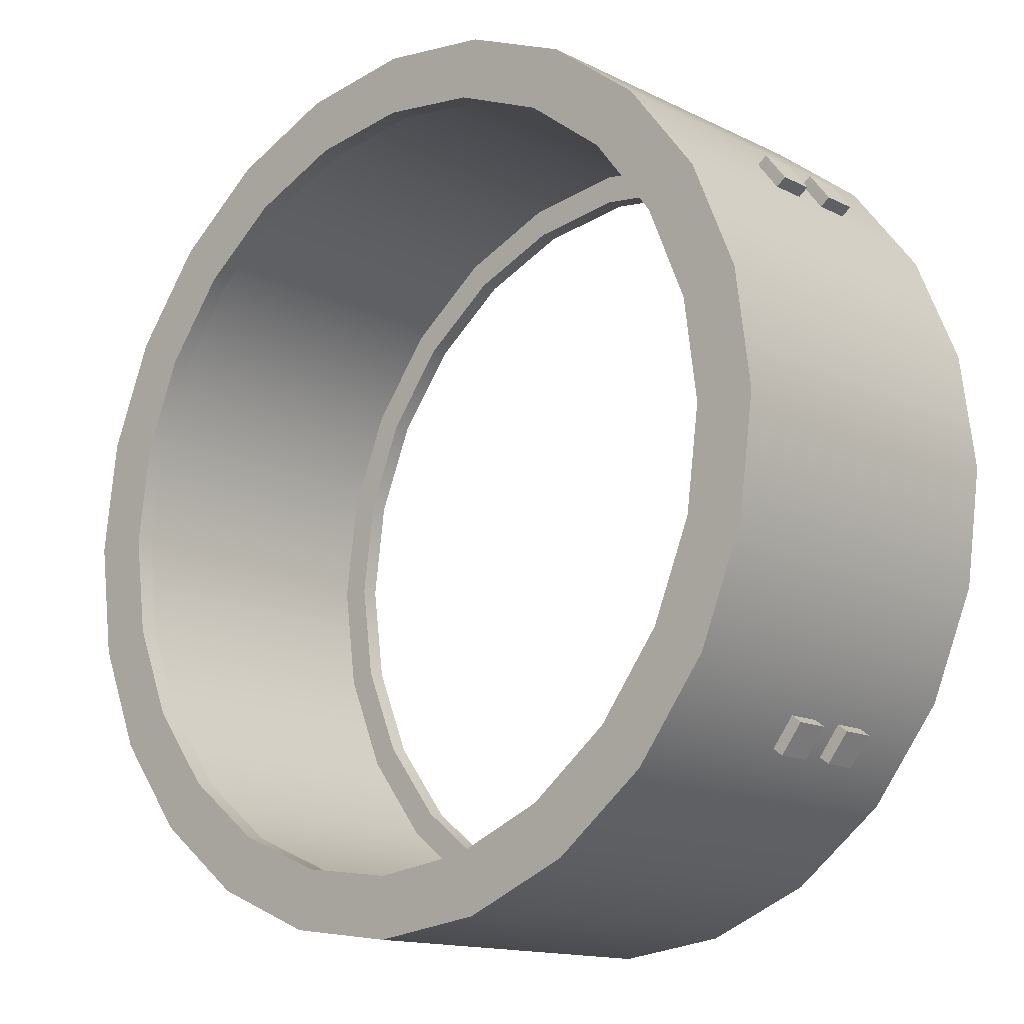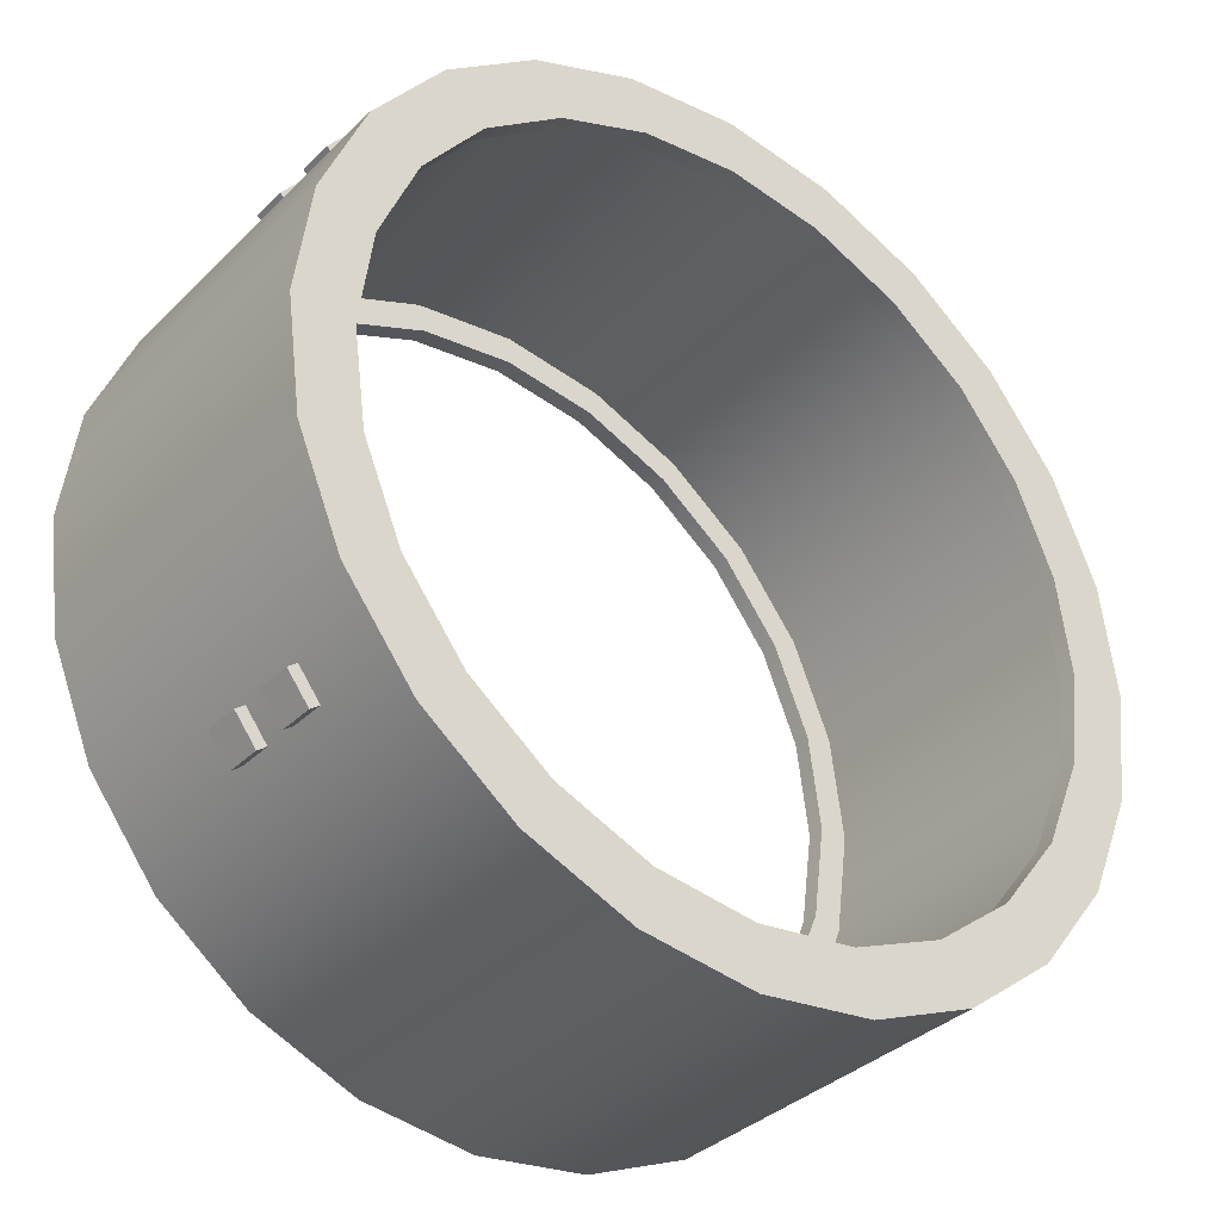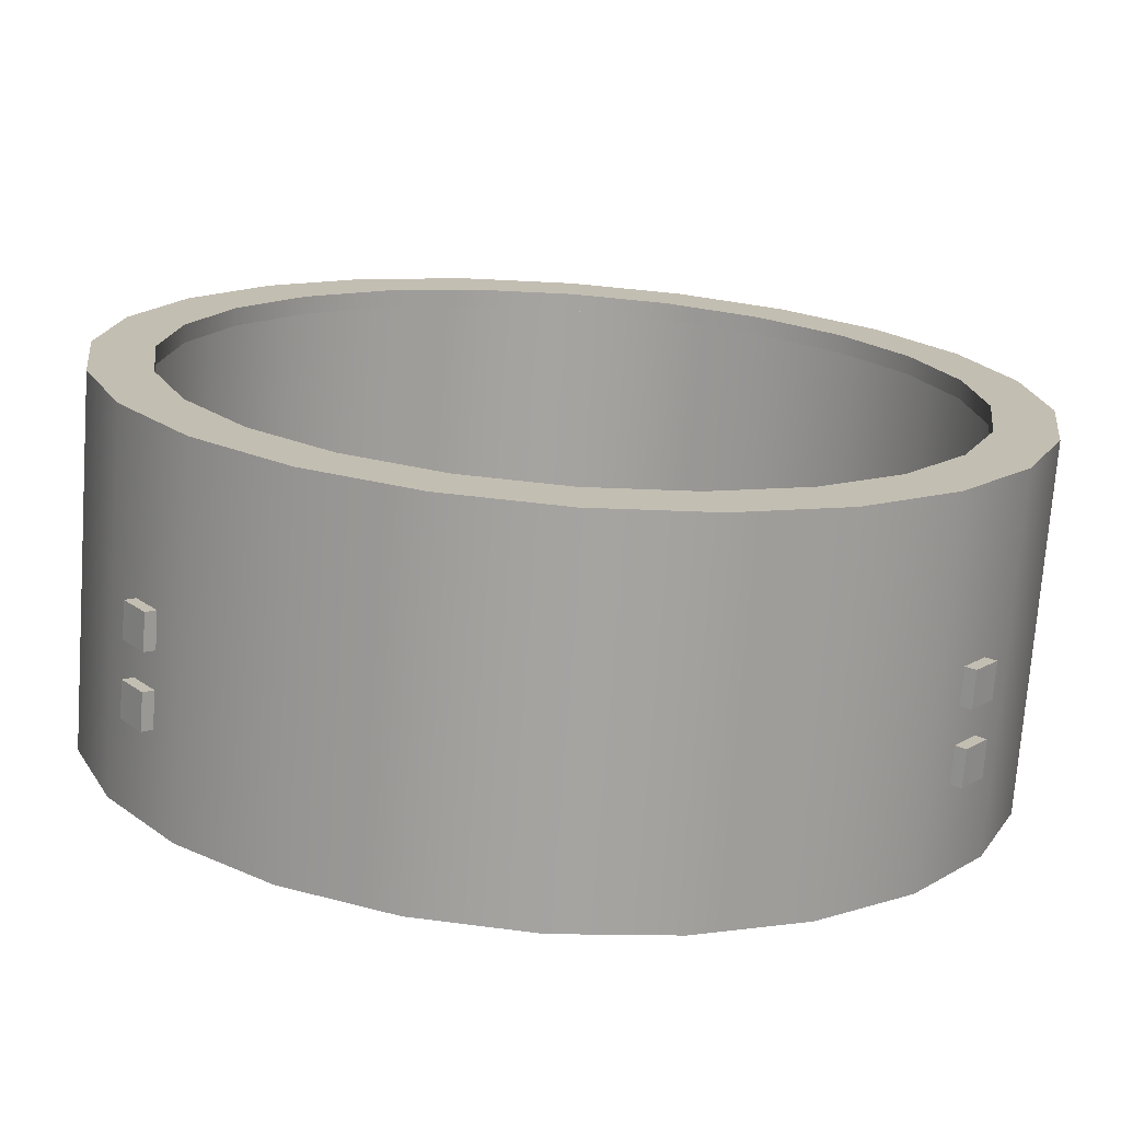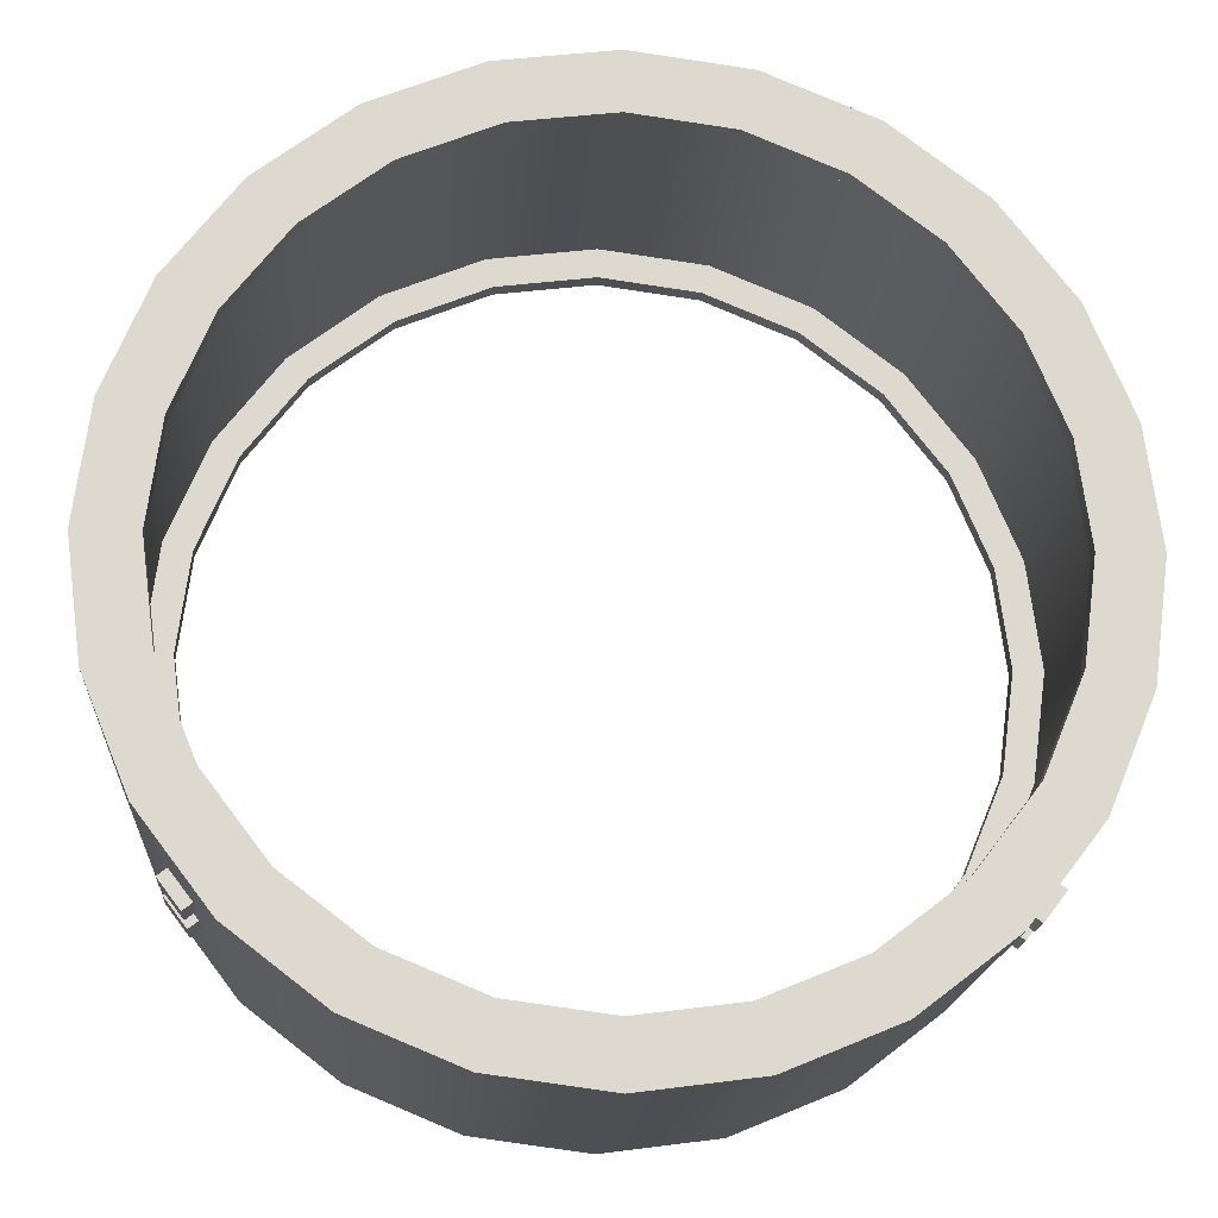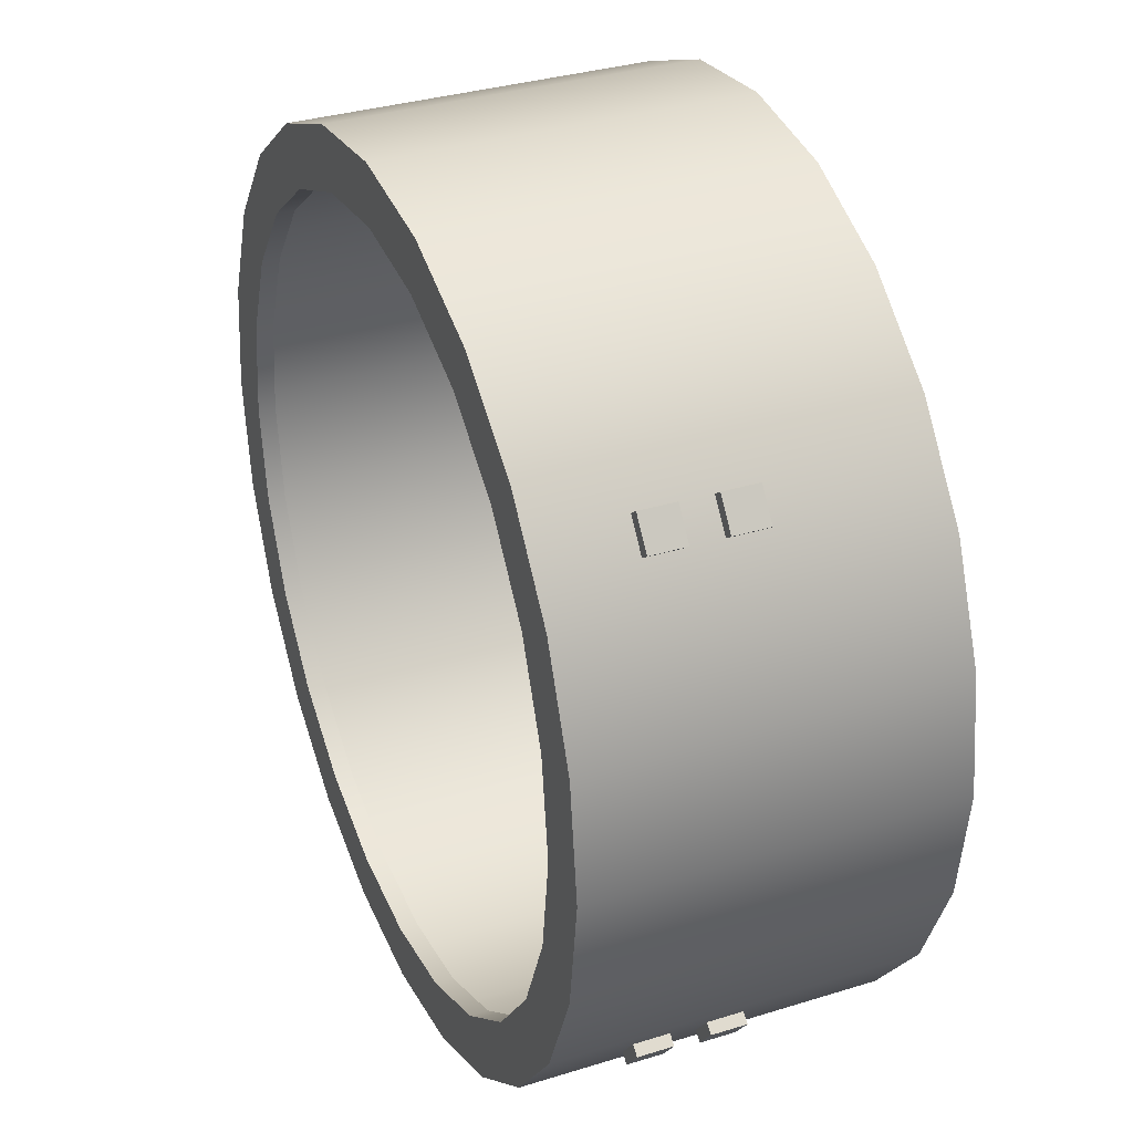
<metadata>
{"format":"obj","ext":"obj","renderer":"f3d","projection":"perspective","resolution":1024,"background":"white","views":[{"elev":-14.2,"azim":42.8,"up":"+Z"},{"elev":-35.3,"azim":141.8,"up":"+Z"},{"elev":-73.1,"azim":-4.2,"up":"+Z"},{"elev":-17.9,"azim":176.1,"up":"+Z"},{"elev":33.9,"azim":-112.8,"up":"+Z"}]}
</metadata>
<code>
o aquarius_fuselage_s1p5_1
v 0.9375 -0.375 -2.096e-18
v 0.9056 -0.375 0.2426
v 0.8119 -0.375 0.4688
v 0.6629 -0.375 0.6629
v 0.4688 -0.375 0.8119
v 0.2426 -0.375 0.9056
v 4.873e-17 -0.375 0.9375
v -0.2426 -0.375 0.9056
v -0.4688 -0.375 0.8119
v -0.6629 -0.375 0.6629
v -0.8119 -0.375 0.4688
v -0.9056 -0.375 0.2426
v -0.9375 -0.375 1.127e-16
v -0.9056 -0.375 -0.2426
v -0.8119 -0.375 -0.4688
v -0.6629 -0.375 -0.6629
v -0.4688 -0.375 -0.8119
v -0.2426 -0.375 -0.9056
v -1.809e-16 -0.375 -0.9375
v 0.2426 -0.375 -0.9056
v 0.4688 -0.375 -0.8119
v 0.6629 -0.375 -0.6629
v 0.8119 -0.375 -0.4688
v 0.9056 -0.375 -0.2426
v 0.7848 -0.375 0.2103
v 0.8125 -0.375 -4.284e-18
v 0.7848 -0.375 -0.2103
v 0.7036 -0.375 -0.4062
v 0.5745 -0.375 -0.5745
v 0.4062 -0.375 -0.7036
v 0.2103 -0.375 -0.7848
v -1.629e-16 -0.375 -0.8125
v -0.2103 -0.375 -0.7848
v -0.4062 -0.375 -0.7036
v -0.5745 -0.375 -0.5745
v -0.7036 -0.375 -0.4062
v -0.7848 -0.375 -0.2103
v -0.8125 -0.375 9.522e-17
v -0.7848 -0.375 0.2103
v -0.7036 -0.375 0.4062
v -0.5745 -0.375 0.5745
v -0.4062 -0.375 0.7036
v -0.2103 -0.375 0.7848
v 3.607e-17 -0.375 0.8125
v 0.2103 -0.375 0.7848
v 0.4062 -0.375 0.7036
v 0.5745 -0.375 0.5745
v 0.7036 -0.375 0.4062
v 0.7036 -0.3375 0.4062
v 0.5745 -0.3375 0.5745
v 0.4062 -0.3375 0.7036
v 0.2103 -0.3375 0.7848
v 1.094e-16 -0.3375 0.8125
v -0.2103 -0.3375 0.7848
v -0.4062 -0.3375 0.7036
v -0.5745 -0.3375 0.5745
v -0.7036 -0.3375 0.4062
v -0.7848 -0.3375 0.2103
v -0.8125 -0.3375 9.679e-17
v -0.7848 -0.3375 -0.2103
v -0.7036 -0.3375 -0.4062
v -0.5745 -0.3375 -0.5745
v -0.4062 -0.3375 -0.7036
v -0.2103 -0.3375 -0.7848
v -8.958e-17 -0.3375 -0.8125
v 0.2103 -0.3375 -0.7848
v 0.4062 -0.3375 -0.7036
v 0.5745 -0.3375 -0.5745
v 0.7036 -0.3375 -0.4062
v 0.7848 -0.3375 -0.2103
v 0.8125 -0.3375 -2.714e-18
v 0.7848 -0.3375 0.2103
v 0.8452 -0.3375 0.2265
v 0.875 -0.3375 -1.258e-18
v 0.8452 -0.3375 -0.2265
v 0.7578 -0.3375 -0.4375
v 0.6187 -0.3375 -0.6187
v 0.4375 -0.3375 -0.7578
v 0.2265 -0.3375 -0.8452
v -7.907e-17 -0.3375 -0.875
v -0.2265 -0.3375 -0.8452
v -0.4375 -0.3375 -0.7578
v -0.6187 -0.3375 -0.6187
v -0.7578 -0.3375 -0.4375
v -0.8452 -0.3375 -0.2265
v -0.875 -0.3375 1.059e-16
v -0.8452 -0.3375 0.2265
v -0.7578 -0.3375 0.4375
v -0.6187 -0.3375 0.6187
v -0.4375 -0.3375 0.7578
v -0.2265 -0.3375 0.8452
v 1.352e-16 -0.3375 0.875
v 0.2265 -0.3375 0.8452
v 0.4375 -0.3375 0.7578
v 0.6187 -0.3375 0.6187
v 0.7578 -0.3375 0.4375
v 0.9375 0.375 -2.096e-18
v 0.9056 0.375 0.2426
v 0.8119 0.375 0.4688
v 0.6629 0.375 0.6629
v 0.4688 0.375 0.8119
v 0.2426 0.375 0.9056
v 4.873e-17 0.375 0.9375
v -0.2426 0.375 0.9056
v -0.4688 0.375 0.8119
v -0.6629 0.375 0.6629
v -0.8119 0.375 0.4688
v -0.9056 0.375 0.2426
v -0.9375 0.375 1.127e-16
v -0.9056 0.375 -0.2426
v -0.8119 0.375 -0.4688
v -0.6629 0.375 -0.6629
v -0.4688 0.375 -0.8119
v -0.2426 0.375 -0.9056
v -1.809e-16 0.375 -0.9375
v 0.2426 0.375 -0.9056
v 0.4688 0.375 -0.8119
v 0.6629 0.375 -0.6629
v 0.8119 0.375 -0.4688
v 0.9056 0.375 -0.2426
v 0.7848 0.375 0.2103
v 0.8125 0.375 -4.284e-18
v 0.7848 0.375 -0.2103
v 0.7036 0.375 -0.4062
v 0.5745 0.375 -0.5745
v 0.4062 0.375 -0.7036
v 0.2103 0.375 -0.7848
v -1.629e-16 0.375 -0.8125
v -0.2103 0.375 -0.7848
v -0.4062 0.375 -0.7036
v -0.5745 0.375 -0.5745
v -0.7036 0.375 -0.4062
v -0.7848 0.375 -0.2103
v -0.8125 0.375 9.522e-17
v -0.7848 0.375 0.2103
v -0.7036 0.375 0.4062
v -0.5745 0.375 0.5745
v -0.4062 0.375 0.7036
v -0.2103 0.375 0.7848
v 3.607e-17 0.375 0.8125
v 0.2103 0.375 0.7848
v 0.4062 0.375 0.7036
v 0.5745 0.375 0.5745
v 0.7036 0.375 0.4062
v 0.7036 0.3375 0.4062
v 0.5745 0.3375 0.5745
v 0.4062 0.3375 0.7036
v 0.2103 0.3375 0.7848
v 1.094e-16 0.3375 0.8125
v -0.2103 0.3375 0.7848
v -0.4062 0.3375 0.7036
v -0.5745 0.3375 0.5745
v -0.7036 0.3375 0.4062
v -0.7848 0.3375 0.2103
v -0.8125 0.3375 9.679e-17
v -0.7848 0.3375 -0.2103
v -0.7036 0.3375 -0.4062
v -0.5745 0.3375 -0.5745
v -0.4062 0.3375 -0.7036
v -0.2103 0.3375 -0.7848
v -8.958e-17 0.3375 -0.8125
v 0.2103 0.3375 -0.7848
v 0.4062 0.3375 -0.7036
v 0.5745 0.3375 -0.5745
v 0.7036 0.3375 -0.4062
v 0.7848 0.3375 -0.2103
v 0.8125 0.3375 -2.714e-18
v 0.7848 0.3375 0.2103
v 0.8452 0.3375 0.2265
v 0.875 0.3375 -1.258e-18
v 0.8452 0.3375 -0.2265
v 0.7578 0.3375 -0.4375
v 0.6187 0.3375 -0.6187
v 0.4375 0.3375 -0.7578
v 0.2265 0.3375 -0.8452
v -7.907e-17 0.3375 -0.875
v -0.2265 0.3375 -0.8452
v -0.4375 0.3375 -0.7578
v -0.6187 0.3375 -0.6187
v -0.7578 0.3375 -0.4375
v -0.8452 0.3375 -0.2265
v -0.875 0.3375 1.059e-16
v -0.8452 0.3375 0.2265
v -0.7578 0.3375 0.4375
v -0.6187 0.3375 0.6187
v -0.4375 0.3375 0.7578
v -0.2265 0.3375 0.8452
v 1.352e-16 0.3375 0.875
v 0.2265 0.3375 0.8452
v 0.4375 0.3375 0.7578
v 0.6187 0.3375 0.6187
v 0.7578 0.3375 0.4375
v 0.9375 -0.375 -2.096e-18
v 0.9056 -0.375 0.2426
v 0.8119 -0.375 0.4688
v 0.6629 -0.375 0.6629
v 0.4688 -0.375 0.8119
v 0.2426 -0.375 0.9056
v 4.873e-17 -0.375 0.9375
v -0.2426 -0.375 0.9056
v -0.4688 -0.375 0.8119
v -0.6629 -0.375 0.6629
v -0.8119 -0.375 0.4688
v -0.9056 -0.375 0.2426
v -0.9375 -0.375 1.127e-16
v -0.9056 -0.375 -0.2426
v -0.8119 -0.375 -0.4688
v -0.6629 -0.375 -0.6629
v -0.4688 -0.375 -0.8119
v -0.2426 -0.375 -0.9056
v -1.809e-16 -0.375 -0.9375
v 0.2426 -0.375 -0.9056
v 0.4688 -0.375 -0.8119
v 0.6629 -0.375 -0.6629
v 0.8119 -0.375 -0.4688
v 0.9056 -0.375 -0.2426
v 0.9375 0.375 -2.096e-18
v 0.9056 0.375 0.2426
v 0.8119 0.375 0.4688
v 0.6629 0.375 0.6629
v 0.4688 0.375 0.8119
v 0.2426 0.375 0.9056
v 4.873e-17 0.375 0.9375
v -0.2426 0.375 0.9056
v -0.4688 0.375 0.8119
v -0.6629 0.375 0.6629
v -0.8119 0.375 0.4688
v -0.9056 0.375 0.2426
v -0.9375 0.375 1.127e-16
v -0.9056 0.375 -0.2426
v -0.8119 0.375 -0.4688
v -0.6629 0.375 -0.6629
v -0.4688 0.375 -0.8119
v -0.2426 0.375 -0.9056
v -1.809e-16 0.375 -0.9375
v 0.2426 0.375 -0.9056
v 0.4688 0.375 -0.8119
v 0.6629 0.375 -0.6629
v 0.8119 0.375 -0.4688
v 0.9056 0.375 -0.2426
v 0.7344 -0.0375 -0.6108
v 0.7146 -0.0375 -0.5956
v 0.7344 0.0375 -0.6108
v 0.7146 0.0375 -0.5956
v 0.7801 -0.0375 -0.5513
v 0.7602 -0.0375 -0.5361
v 0.7801 0.0375 -0.5513
v 0.7602 0.0375 -0.5361
v 0.7344 0.1125 -0.6108
v 0.7146 0.1125 -0.5956
v 0.7344 0.1875 -0.6108
v 0.7146 0.1875 -0.5956
v 0.7801 0.1125 -0.5513
v 0.7602 0.1125 -0.5361
v 0.7801 0.1875 -0.5513
v 0.7602 0.1875 -0.5361
v 0.7801 -0.0375 0.5513
v 0.7602 -0.0375 0.5361
v 0.7801 0.0375 0.5513
v 0.7602 0.0375 0.5361
v 0.7344 -0.0375 0.6108
v 0.7146 -0.0375 0.5956
v 0.7344 0.0375 0.6108
v 0.7146 0.0375 0.5956
v 0.7801 0.1125 0.5513
v 0.7602 0.1125 0.5361
v 0.7801 0.1875 0.5513
v 0.7602 0.1875 0.5361
v 0.7344 0.1125 0.6108
v 0.7146 0.1125 0.5956
v 0.7344 0.1875 0.6108
v 0.7146 0.1875 0.5956
v -0.7344 -0.0375 0.6108
v -0.7146 -0.0375 0.5956
v -0.7344 0.0375 0.6108
v -0.7146 0.0375 0.5956
v -0.7801 -0.0375 0.5513
v -0.7602 -0.0375 0.5361
v -0.7801 0.0375 0.5513
v -0.7602 0.0375 0.5361
v -0.7344 0.1125 0.6108
v -0.7146 0.1125 0.5956
v -0.7344 0.1875 0.6108
v -0.7146 0.1875 0.5956
v -0.7801 0.1125 0.5513
v -0.7602 0.1125 0.5361
v -0.7801 0.1875 0.5513
v -0.7602 0.1875 0.5361
v -0.7801 -0.0375 -0.5513
v -0.7602 -0.0375 -0.5361
v -0.7801 0.0375 -0.5513
v -0.7602 0.0375 -0.5361
v -0.7344 -0.0375 -0.6108
v -0.7146 -0.0375 -0.5956
v -0.7344 0.0375 -0.6108
v -0.7146 0.0375 -0.5956
v -0.7801 0.1125 -0.5513
v -0.7602 0.1125 -0.5361
v -0.7801 0.1875 -0.5513
v -0.7602 0.1875 -0.5361
v -0.7344 0.1125 -0.6108
v -0.7146 0.1125 -0.5956
v -0.7344 0.1875 -0.6108
v -0.7146 0.1875 -0.5956
g aquarius_fuselage_s1p5_1_aquarius_fuselage_s1p5_1_auv
f 1 26 27 24
f 2 25 26 1
f 3 48 25 2
f 4 47 48 3
f 5 46 47 4
f 6 45 46 5
f 7 44 45 6
f 8 43 44 7
f 9 42 43 8
f 10 41 42 9
f 11 40 41 10
f 12 39 40 11
f 13 38 39 12
f 14 37 38 13
f 15 36 37 14
f 16 35 36 15
f 17 34 35 16
f 18 33 34 17
f 19 32 33 18
f 20 31 32 19
f 21 30 31 20
f 22 29 30 21
f 23 28 29 22
f 24 27 28 23
f 49 50 95 96
f 50 51 94 95
f 51 52 93 94
f 52 53 92 93
f 53 54 91 92
f 54 55 90 91
f 55 56 89 90
f 56 57 88 89
f 57 58 87 88
f 58 59 86 87
f 59 60 85 86
f 60 61 84 85
f 61 62 83 84
f 62 63 82 83
f 63 64 81 82
f 64 65 80 81
f 65 66 79 80
f 66 67 78 79
f 67 68 77 78
f 68 69 76 77
f 69 70 75 76
f 70 71 74 75
f 71 72 73 74
f 96 73 72 49
f 97 122 121 98
f 98 121 144 99
f 99 144 143 100
f 100 143 142 101
f 101 142 141 102
f 102 141 140 103
f 103 140 139 104
f 104 139 138 105
f 105 138 137 106
f 106 137 136 107
f 107 136 135 108
f 108 135 134 109
f 109 134 133 110
f 110 133 132 111
f 111 132 131 112
f 112 131 130 113
f 113 130 129 114
f 114 129 128 115
f 115 128 127 116
f 116 127 126 117
f 117 126 125 118
f 118 125 124 119
f 119 124 123 120
f 120 123 122 97
f 145 168 169 192
f 170 169 168 167
f 171 170 167 166
f 172 171 166 165
f 173 172 165 164
f 174 173 164 163
f 175 174 163 162
f 176 175 162 161
f 177 176 161 160
f 178 177 160 159
f 179 178 159 158
f 180 179 158 157
f 181 180 157 156
f 182 181 156 155
f 183 182 155 154
f 184 183 154 153
f 185 184 153 152
f 186 185 152 151
f 187 186 151 150
f 188 187 150 149
f 189 188 149 148
f 190 189 148 147
f 191 190 147 146
f 192 191 146 145
f 242 244 243 241
f 245 247 248 246
f 251 255 253 249
f 259 263 261 257
f 266 268 267 265
f 269 271 272 270
f 274 276 275 273
f 277 279 280 278
f 283 287 285 281
f 289 293 294 290
f 292 296 295 291
f 297 301 302 298
f 300 304 303 299
f 25 72 71 26
f 26 71 70 27
f 27 70 69 28
f 28 69 68 29
f 29 68 67 30
f 30 67 66 31
f 31 66 65 32
f 32 65 64 33
f 33 64 63 34
f 34 63 62 35
f 35 62 61 36
f 36 61 60 37
f 37 60 59 38
f 38 59 58 39
f 39 58 57 40
f 40 57 56 41
f 41 56 55 42
f 42 55 54 43
f 43 54 53 44
f 44 53 52 45
f 45 52 51 46
f 46 51 50 47
f 47 50 49 48
f 48 49 72 25
f 73 169 170 74
f 74 170 171 75
f 75 171 172 76
f 76 172 173 77
f 77 173 174 78
f 78 174 175 79
f 79 175 176 80
f 80 176 177 81
f 81 177 178 82
f 82 178 179 83
f 83 179 180 84
f 84 180 181 85
f 85 181 182 86
f 86 182 183 87
f 87 183 184 88
f 88 184 185 89
f 89 185 186 90
f 90 186 187 91
f 91 187 188 92
f 92 188 189 93
f 93 189 190 94
f 94 190 191 95
f 95 191 192 96
f 96 192 169 73
f 121 168 145 144
f 122 167 168 121
f 123 166 167 122
f 124 165 166 123
f 125 164 165 124
f 126 163 164 125
f 127 162 163 126
f 128 161 162 127
f 129 160 161 128
f 130 159 160 129
f 131 158 159 130
f 132 157 158 131
f 133 156 157 132
f 134 155 156 133
f 135 154 155 134
f 136 153 154 135
f 137 152 153 136
f 138 151 152 137
f 139 150 151 138
f 140 149 150 139
f 141 148 149 140
f 142 147 148 141
f 143 146 147 142
f 144 145 146 143
f 193 217 218 194
f 194 218 219 195
f 195 219 220 196
f 196 220 221 197
f 197 221 222 198
f 198 222 223 199
f 199 223 224 200
f 200 224 225 201
f 201 225 226 202
f 202 226 227 203
f 203 227 228 204
f 204 228 229 205
f 205 229 230 206
f 206 230 231 207
f 207 231 232 208
f 208 232 233 209
f 209 233 234 210
f 210 234 235 211
f 211 235 236 212
f 212 236 237 213
f 213 237 238 214
f 214 238 239 215
f 215 239 240 216
f 216 240 217 193
f 241 245 246 242
f 244 248 247 243
f 250 252 251 249
f 253 255 256 254
f 257 261 262 258
f 260 264 263 259
f 267 271 269 265
f 273 277 278 274
f 276 280 279 275
f 281 285 286 282
f 284 288 287 283
f 290 292 291 289
f 293 295 296 294
f 299 303 301 297
f 243 247 245 241
f 249 253 254 250
f 252 256 255 251
f 258 260 259 257
f 261 263 264 262
f 265 269 270 266
f 268 272 271 267
f 275 279 277 273
f 282 284 283 281
f 285 287 288 286
f 291 295 293 289
f 298 300 299 297
f 301 303 304 302

</code>
